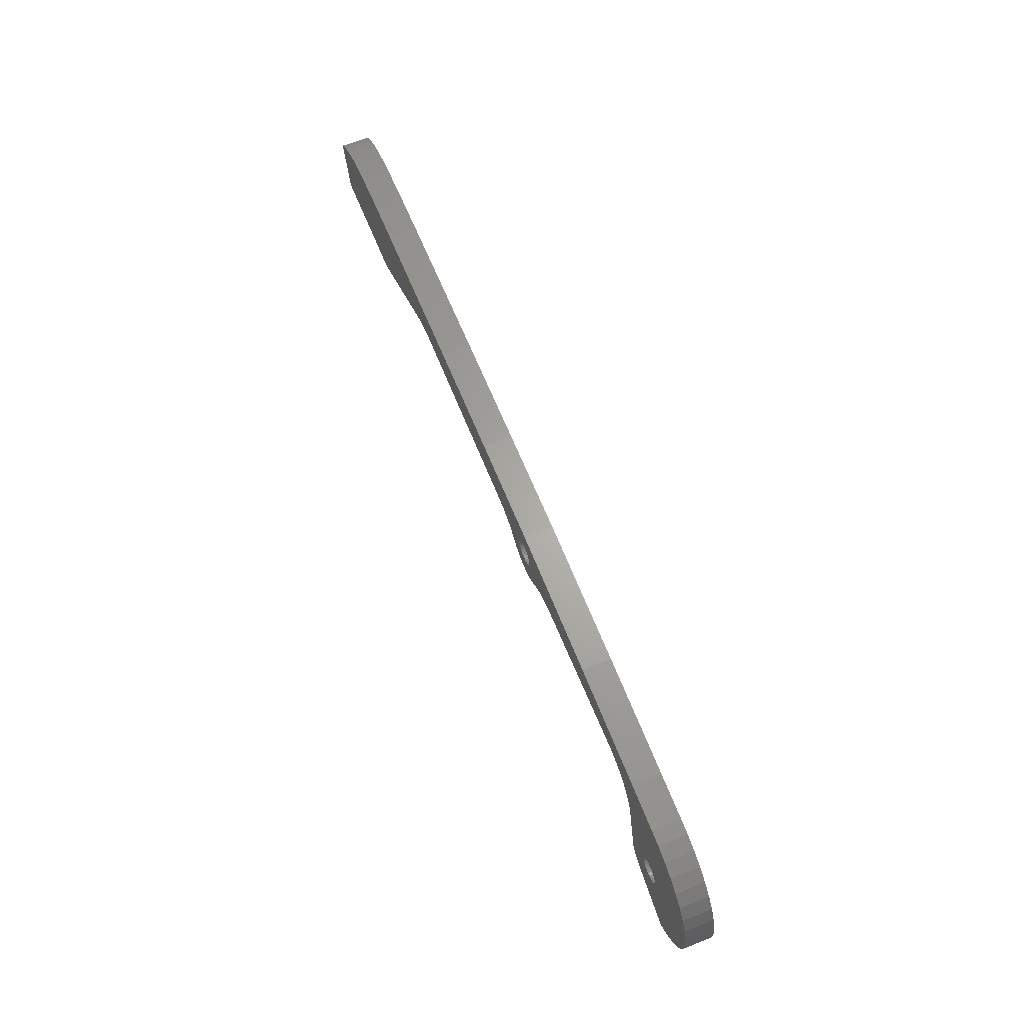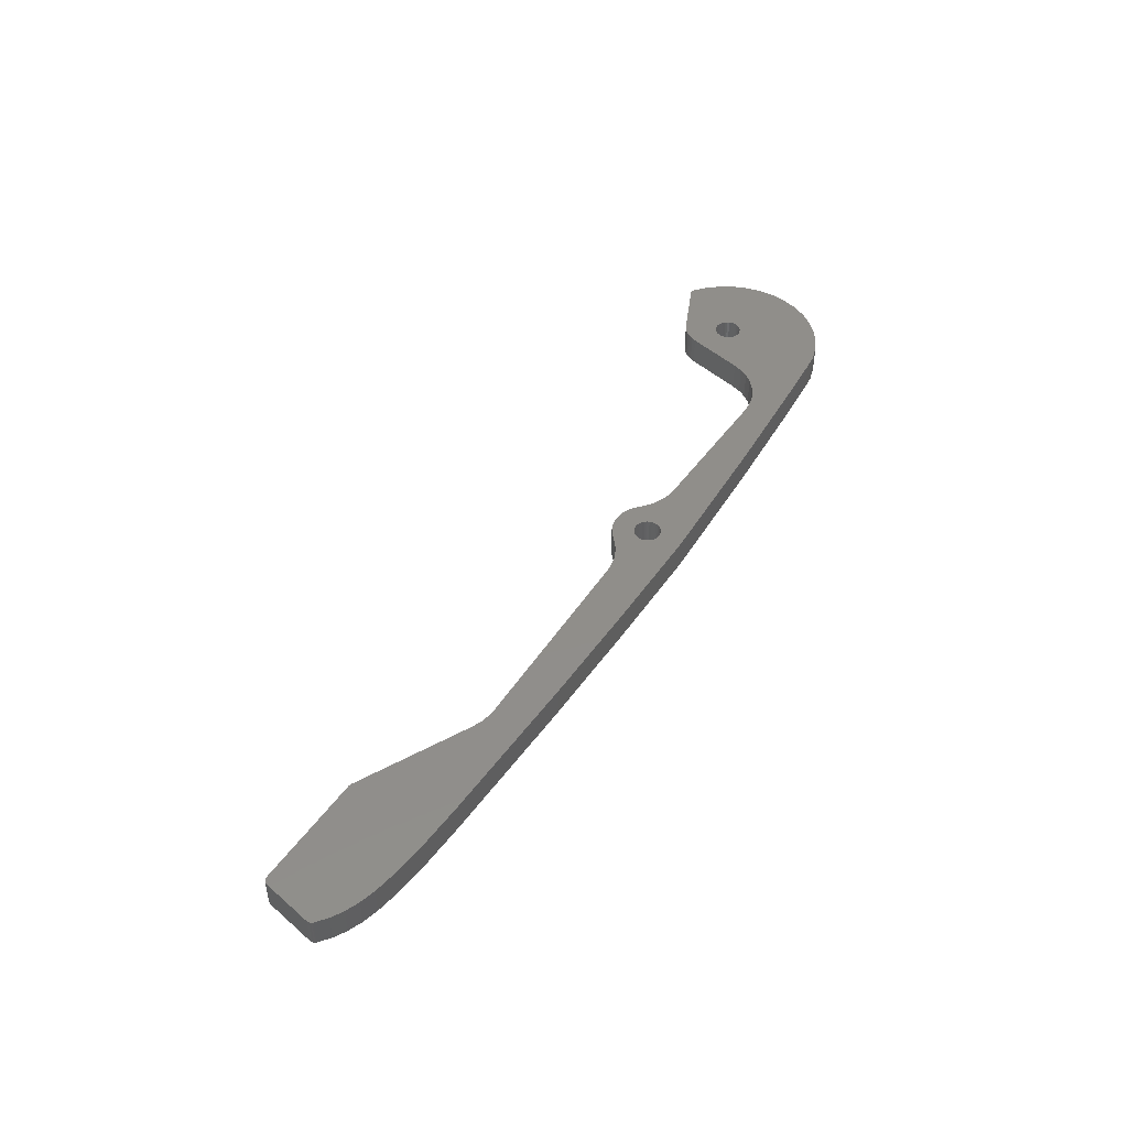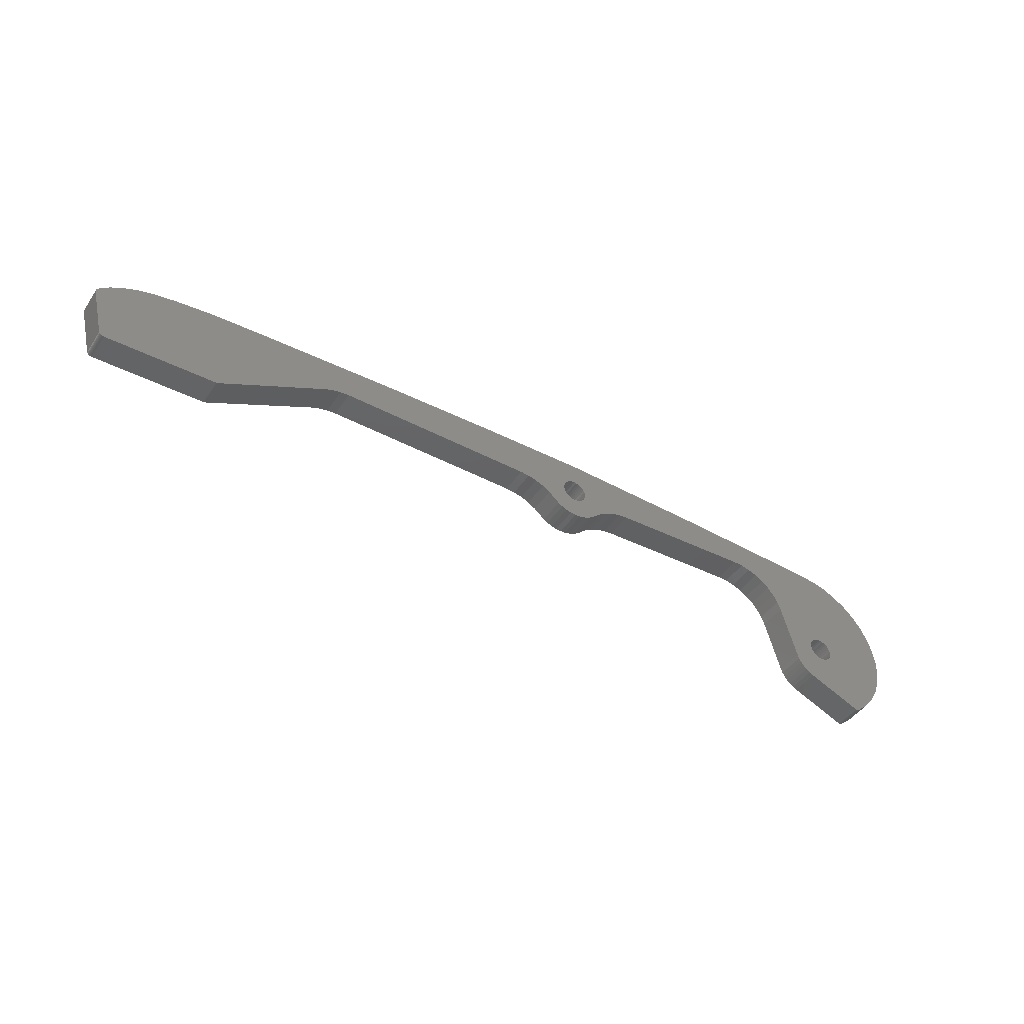
<metadata>
{"format":"stl","ext":"stl","renderer":"f3d","projection":"perspective","resolution":1024,"background":"white","views":[{"elev":64.8,"azim":-111.8,"up":"+Y"},{"elev":45.7,"azim":121.1,"up":"+Z"},{"elev":-44.1,"azim":148.3,"up":"+Y"}]}
</metadata>
<code>
# stl→obj: 334 verts, 672 faces
v -32.84 -3.064 2.5
v -33.02 -3.147 2.5
v -31.97 -5.786 2.5
v -6.322 5.699 2.5
v -6.133 5.75 2.5
v -5.938 7.807 2.5
v -5.938 5.767 2.5
v -5.742 5.75 2.5
v -5.076 5.365 2.5
v -4.963 5.205 2.5
v 3.327 7.665 2.5
v -4.88 5.027 2.5
v 13.14 7.398 2.5
v 17.27 4.152 2.5
v 18.05 4.093 2.5
v 39.26 4.464 2.5
v -38.09 -6.832 2.5
v -37.09 -7.71 2.5
v -33.97 -3.064 2.5
v -33.21 -3.198 2.5
v -33.41 -3.215 2.5
v -36.6 -7.767 2.5
v -6.912 5.205 2.5
v -6.799 5.365 2.5
v -18.38 7.433 2.5
v -6.661 5.504 2.5
v -6.5 5.616 2.5
v 33.77 6.264 2.5
v 30.65 6.606 2.5
v -33.6 -3.198 2.5
v -33.79 -3.147 2.5
v -36.68 -7.794 2.5
v -36.77 -7.807 2.5
v -36.85 -7.804 2.5
v -5.553 5.699 2.5
v -5.375 5.616 2.5
v -5.214 5.504 2.5
v -4.83 4.837 2.5
v -4.813 4.642 2.5
v 26.53 6.849 2.5
v -0.202 4.085 2.5
v -0.9974 4.018 2.5
v -4.83 4.447 2.5
v -37.02 -7.755 2.5
v -36.94 -7.787 2.5
v -29.06 0.9184 2.5
v -32.43 -1.527 2.5
v -32.35 -1.705 2.5
v -34.13 -2.952 2.5
v -34.27 -2.813 2.5
v -38.94 -5.8 2.5
v -34.38 -2.652 2.5
v -39.6 -4.642 2.5
v -34.46 -2.475 2.5
v -40.06 -3.39 2.5
v -34.51 -2.285 2.5
v -40.3 -2.08 2.5
v -34.53 -2.09 2.5
v -40.33 -0.7468 2.5
v -34.51 -1.894 2.5
v -40.13 0.5717 2.5
v -34.46 -1.705 2.5
v -39.72 1.839 2.5
v -34.38 -1.527 2.5
v -39.1 3.02 2.5
v -34.27 -1.367 2.5
v -38.29 4.082 2.5
v -34.13 -1.228 2.5
v -37.32 4.995 2.5
v -33.97 -1.115 2.5
v -36.21 5.734 2.5
v -33.79 -1.033 2.5
v -34.99 6.279 2.5
v -33.6 -0.9818 2.5
v -33.7 6.614 2.5
v -33.41 -0.9648 2.5
v -32.37 6.73 2.5
v -33.21 -0.9818 2.5
v -28.53 6.957 2.5
v -32.68 -2.952 2.5
v -30.73 -4.734 2.5
v -32.54 -2.813 2.5
v -30.53 -4.371 2.5
v -32.43 -2.652 2.5
v -30.4 -3.983 2.5
v -32.35 -2.475 2.5
v -31.6 -5.596 2.5
v -31.27 -5.353 2.5
v -30.98 -5.064 2.5
v 38.25 5.056 2.5
v 37.09 5.534 2.5
v 35.75 5.912 2.5
v 18.82 3.912 2.5
v 19.55 3.612 2.5
v 28.89 -1.121 2.5
v -7.046 4.447 2.5
v -10.06 3.856 2.5
v -6.995 4.257 2.5
v -9.348 3.535 2.5
v -6.912 4.08 2.5
v -8.697 3.108 2.5
v -6.799 3.919 2.5
v -8.121 2.584 2.5
v -6.661 3.78 2.5
v -7.761 2.26 2.5
v -6.5 3.668 2.5
v -7.353 1.997 2.5
v -6.322 3.585 2.5
v -6.909 1.804 2.5
v -6.133 3.534 2.5
v -6.439 1.684 2.5
v -5.938 3.517 2.5
v -5.956 1.642 2.5
v -5.742 3.534 2.5
v -5.472 1.678 2.5
v -5.553 3.585 2.5
v -5.001 1.792 2.5
v -5.375 3.668 2.5
v -4.554 1.98 2.5
v -5.214 3.78 2.5
v -4.143 2.238 2.5
v -5.076 3.919 2.5
v -3.78 2.558 2.5
v -4.963 4.08 2.5
v -3.181 3.086 2.5
v -4.88 4.257 2.5
v -2.506 3.512 2.5
v -1.772 3.826 2.5
v -32.3 -1.894 2.5
v -32.28 -2.09 2.5
v -32.3 -2.285 2.5
v -24.05 4.596 2.5
v -11.58 4.152 2.5
v -10.81 4.063 2.5
v 28.95 -1.149 2.5
v 29.03 -1.167 2.5
v 29.1 -1.175 2.5
v -26.48 4.065 2.5
v -25.71 4.377 2.5
v 38.79 -1.429 2.5
v 39.29 -1.045 2.5
v 40.31 3.242 2.5
v -28.77 1.704 2.5
v -32.68 -1.228 2.5
v -32.54 -1.367 2.5
v 39.17 -1.268 2.5
v 39.22 -1.201 2.5
v 39.26 -1.126 2.5
v -24.89 4.556 2.5
v 38.87 -1.424 2.5
v 38.96 -1.404 2.5
v 40.33 3.328 2.5
v 40.23 3.654 2.5
v 40.18 3.719 2.5
v -33.02 -1.033 2.5
v -32.84 -1.115 2.5
v 39.03 -1.371 2.5
v 39.11 -1.325 2.5
v -28.35 2.43 2.5
v -27.83 3.077 2.5
v -27.2 3.627 2.5
v -7.063 4.642 2.5
v -7.046 4.837 2.5
v -6.995 5.027 2.5
v 40.33 3.414 2.5
v 40.31 3.499 2.5
v 40.28 3.58 2.5
v -5.553 5.699 1.256e-07
v -5.742 5.75 1.226e-07
v -5.938 7.807 0
v -5.938 5.767 1.216e-07
v -6.133 5.75 1.226e-07
v -6.322 5.699 1.256e-07
v -6.5 5.616 1.306e-07
v -18.38 7.433 2.226e-08
v -6.661 5.504 1.373e-07
v -6.799 5.365 1.455e-07
v 3.327 7.665 8.444e-09
v -4.88 5.027 1.657e-07
v -4.963 5.205 1.551e-07
v 19.55 3.612 2.5e-07
v 18.82 3.912 2.321e-07
v 39.26 4.464 1.992e-07
v -5.076 5.365 1.455e-07
v -5.214 5.504 1.373e-07
v -5.375 5.616 1.306e-07
v -32.54 -2.813 6.33e-07
v -32.43 -2.652 6.234e-07
v -30.4 -3.983 7.027e-07
v -4.83 4.447 2.003e-07
v 17.27 4.152 2.178e-07
v -0.202 4.085 2.218e-07
v 28.89 -1.121 5.321e-07
v 18.05 4.093 2.213e-07
v -4.813 4.642 1.886e-07
v -4.83 4.837 1.77e-07
v 13.14 7.398 2.436e-08
v 26.53 6.849 5.709e-08
v 30.65 6.606 7.158e-08
v 33.77 6.264 9.193e-08
v -36.6 -7.767 9.283e-07
v -36.68 -7.794 9.299e-07
v -33.97 -3.064 6.479e-07
v -33.41 -3.215 6.569e-07
v -31.97 -5.786 8.102e-07
v -33.6 -3.198 6.559e-07
v -33.79 -3.147 6.529e-07
v -11.58 4.152 2.179e-07
v -24.05 4.596 1.914e-07
v -7.063 4.642 1.886e-07
v -33.21 -3.198 6.559e-07
v -33.02 -3.147 6.529e-07
v -31.6 -5.596 7.988e-07
v -32.84 -3.064 6.479e-07
v -31.27 -5.353 7.844e-07
v -32.68 -2.952 6.412e-07
v -30.53 -4.371 7.258e-07
v -30.73 -4.734 7.475e-07
v -30.98 -5.064 7.671e-07
v 35.75 5.912 1.129e-07
v 37.09 5.534 1.355e-07
v 38.25 5.056 1.64e-07
v -32.3 -1.894 5.782e-07
v -32.35 -1.705 5.669e-07
v -29.06 0.9184 4.106e-07
v -32.43 -1.527 5.563e-07
v -28.77 1.704 3.638e-07
v -32.54 -1.367 5.468e-07
v -28.35 2.43 3.205e-07
v -27.83 3.077 2.819e-07
v -36.77 -7.807 9.306e-07
v -36.85 -7.804 9.305e-07
v -36.94 -7.787 9.294e-07
v -32.35 -2.475 6.128e-07
v -32.3 -2.285 6.015e-07
v -32.28 -2.09 5.899e-07
v 40.31 3.242 2.721e-07
v 39.29 -1.045 5.276e-07
v 38.79 -1.429 5.505e-07
v 39.26 -1.126 5.324e-07
v 29.1 -1.175 5.353e-07
v 29.03 -1.167 5.349e-07
v 28.95 -1.149 5.338e-07
v -38.09 -6.832 8.726e-07
v -34.13 -2.952 6.412e-07
v -37.09 -7.71 9.249e-07
v -37.02 -7.755 9.276e-07
v -6.912 5.205 1.551e-07
v -6.995 5.027 1.657e-07
v -7.046 4.837 1.77e-07
v -0.9974 4.018 2.258e-07
v -1.772 3.826 2.373e-07
v -4.88 4.257 2.116e-07
v -2.506 3.512 2.56e-07
v -4.963 4.08 2.222e-07
v -3.181 3.086 2.814e-07
v -5.076 3.919 2.317e-07
v -3.78 2.558 3.128e-07
v -5.214 3.78 2.4e-07
v -4.143 2.238 3.319e-07
v -5.375 3.668 2.467e-07
v -4.554 1.98 3.473e-07
v -5.553 3.585 2.516e-07
v -5.001 1.792 3.585e-07
v -5.742 3.534 2.547e-07
v -5.472 1.678 3.653e-07
v -5.938 3.517 2.557e-07
v -5.956 1.642 3.674e-07
v -6.133 3.534 2.547e-07
v -6.439 1.684 3.649e-07
v -6.322 3.585 2.516e-07
v -6.909 1.804 3.578e-07
v -6.5 3.668 2.467e-07
v -7.353 1.997 3.463e-07
v -6.661 3.78 2.4e-07
v -7.761 2.26 3.306e-07
v -6.799 3.919 2.317e-07
v -8.121 2.584 3.113e-07
v -6.912 4.08 2.222e-07
v -8.697 3.108 2.801e-07
v -6.995 4.257 2.116e-07
v -9.348 3.535 2.546e-07
v -7.046 4.447 2.003e-07
v -10.06 3.856 2.355e-07
v -10.81 4.063 2.231e-07
v 39.22 -1.201 5.369e-07
v 39.17 -1.268 5.409e-07
v 39.11 -1.325 5.443e-07
v 40.23 3.654 2.475e-07
v 40.33 3.328 2.67e-07
v 40.18 3.719 2.437e-07
v 39.03 -1.371 5.471e-07
v 38.96 -1.404 5.49e-07
v 38.87 -1.424 5.502e-07
v -25.71 4.377 2.044e-07
v -26.48 4.065 2.23e-07
v -28.53 6.957 5.064e-08
v -27.2 3.627 2.491e-07
v 40.28 3.58 2.52e-07
v 40.31 3.499 2.568e-07
v 40.33 3.414 2.618e-07
v -24.89 4.556 1.938e-07
v -32.68 -1.228 5.385e-07
v -32.84 -1.115 5.318e-07
v -33.02 -1.033 5.269e-07
v -32.37 6.73 6.419e-08
v -33.21 -0.9818 5.238e-07
v -33.7 6.614 7.11e-08
v -33.41 -0.9648 5.228e-07
v -34.99 6.279 9.106e-08
v -33.6 -0.9818 5.238e-07
v -36.21 5.734 1.235e-07
v -33.79 -1.033 5.269e-07
v -37.32 4.995 1.676e-07
v -33.97 -1.115 5.318e-07
v -38.29 4.082 2.22e-07
v -34.13 -1.228 5.385e-07
v -39.1 3.02 2.853e-07
v -34.27 -1.367 5.468e-07
v -39.72 1.839 3.557e-07
v -34.38 -1.527 5.563e-07
v -40.13 0.5717 4.312e-07
v -34.46 -1.705 5.669e-07
v -40.33 -0.7468 5.098e-07
v -34.51 -1.894 5.782e-07
v -40.3 -2.08 5.893e-07
v -34.53 -2.09 5.899e-07
v -40.06 -3.39 6.674e-07
v -34.51 -2.285 6.015e-07
v -39.6 -4.642 7.42e-07
v -34.46 -2.475 6.128e-07
v -38.94 -5.8 8.11e-07
v -34.38 -2.652 6.234e-07
v -34.27 -2.813 6.33e-07
f 1 2 3
f 4 5 6
f 6 5 7
f 6 7 8
f 9 10 11
f 11 10 12
f 11 12 13
f 14 15 16
f 17 18 19
f 2 20 3
f 3 20 21
f 3 21 22
f 23 24 25
f 25 24 26
f 25 26 6
f 6 26 27
f 6 27 4
f 28 29 16
f 21 30 22
f 22 30 31
f 22 31 32
f 32 31 19
f 32 19 33
f 33 19 34
f 8 35 6
f 6 35 36
f 6 36 11
f 11 36 37
f 11 37 9
f 12 38 13
f 13 38 39
f 13 39 40
f 41 39 42
f 42 39 43
f 18 44 19
f 19 44 45
f 19 45 34
f 46 47 48
f 29 40 16
f 16 40 39
f 16 39 14
f 14 39 41
f 19 49 17
f 17 49 50
f 17 50 51
f 51 50 52
f 51 52 53
f 53 52 54
f 53 54 55
f 55 54 56
f 55 56 57
f 57 56 58
f 57 58 59
f 59 58 60
f 59 60 61
f 61 60 62
f 61 62 63
f 63 62 64
f 63 64 65
f 65 64 66
f 65 66 67
f 67 66 68
f 67 68 69
f 69 68 70
f 69 70 71
f 71 70 72
f 71 72 73
f 73 72 74
f 73 74 75
f 75 74 76
f 75 76 77
f 77 76 78
f 77 78 79
f 80 81 82
f 82 81 83
f 82 83 84
f 84 83 85
f 84 85 86
f 3 87 1
f 1 87 88
f 1 88 80
f 80 88 89
f 80 89 81
f 90 91 16
f 16 91 92
f 16 92 28
f 15 93 16
f 16 93 94
f 16 94 95
f 96 97 98
f 98 97 99
f 98 99 100
f 100 99 101
f 100 101 102
f 102 101 103
f 102 103 104
f 104 103 105
f 104 105 106
f 106 105 107
f 106 107 108
f 108 107 109
f 108 109 110
f 110 109 111
f 110 111 112
f 112 111 113
f 112 113 114
f 114 113 115
f 114 115 116
f 116 115 117
f 116 117 118
f 118 117 119
f 118 119 120
f 120 119 121
f 120 121 122
f 122 121 123
f 122 123 124
f 124 123 125
f 124 125 126
f 126 125 127
f 126 127 43
f 43 127 128
f 43 128 42
f 48 129 46
f 46 129 130
f 46 130 85
f 85 130 131
f 85 131 86
f 132 133 96
f 96 133 134
f 96 134 97
f 95 135 16
f 16 135 136
f 16 136 137
f 138 139 79
f 137 140 16
f 16 140 141
f 16 141 142
f 143 144 46
f 46 144 145
f 46 145 47
f 146 147 140
f 140 147 148
f 140 148 141
f 139 149 79
f 79 149 132
f 79 132 25
f 140 150 151
f 152 153 142
f 142 153 154
f 142 154 16
f 78 155 79
f 79 155 156
f 79 156 144
f 151 157 140
f 140 157 158
f 140 158 146
f 143 159 144
f 144 159 160
f 144 160 79
f 79 160 161
f 79 161 138
f 96 162 132
f 132 162 163
f 132 163 25
f 25 163 164
f 25 164 23
f 152 165 153
f 153 165 166
f 153 166 167
f 168 169 170
f 170 169 171
f 170 171 172
f 172 173 170
f 170 173 174
f 170 174 175
f 175 174 176
f 175 176 177
f 178 179 180
f 181 182 183
f 180 184 178
f 178 184 185
f 178 185 170
f 170 185 186
f 170 186 168
f 187 188 189
f 190 191 192
f 181 183 193
f 182 194 183
f 183 194 191
f 183 191 195
f 195 191 190
f 179 178 196
f 196 178 197
f 196 197 195
f 195 197 198
f 195 198 183
f 183 198 199
f 183 199 200
f 201 202 203
f 204 205 206
f 206 205 201
f 206 201 207
f 207 201 203
f 208 209 210
f 204 211 205
f 205 211 212
f 205 212 213
f 213 212 214
f 213 214 215
f 215 214 216
f 189 217 187
f 187 217 218
f 187 218 216
f 216 218 219
f 216 219 215
f 200 220 183
f 183 220 221
f 183 221 222
f 223 224 225
f 225 224 226
f 225 226 227
f 227 226 228
f 227 228 229
f 229 228 230
f 202 231 203
f 203 231 232
f 203 232 233
f 188 234 189
f 189 234 235
f 189 235 225
f 225 235 236
f 225 236 223
f 237 238 239
f 239 238 240
f 241 242 183
f 183 242 243
f 183 243 193
f 244 245 246
f 246 245 203
f 246 203 247
f 247 203 233
f 177 248 175
f 175 248 249
f 175 249 250
f 192 251 190
f 190 251 252
f 190 252 253
f 253 252 254
f 253 254 255
f 255 254 256
f 255 256 257
f 257 256 258
f 257 258 259
f 259 258 260
f 259 260 261
f 261 260 262
f 261 262 263
f 263 262 264
f 263 264 265
f 265 264 266
f 265 266 267
f 267 266 268
f 267 268 269
f 269 268 270
f 269 270 271
f 271 270 272
f 271 272 273
f 273 272 274
f 273 274 275
f 275 274 276
f 275 276 277
f 277 276 278
f 277 278 279
f 279 278 280
f 279 280 281
f 281 280 282
f 281 282 283
f 283 282 284
f 283 284 210
f 210 284 285
f 210 285 208
f 240 286 239
f 239 286 287
f 239 287 288
f 289 290 291
f 291 290 237
f 291 237 183
f 183 237 239
f 183 239 241
f 288 292 239
f 239 292 293
f 239 293 294
f 295 296 297
f 297 296 298
f 297 298 230
f 299 300 289
f 289 300 301
f 289 301 290
f 250 210 175
f 175 210 209
f 175 209 297
f 297 209 302
f 297 302 295
f 228 303 230
f 230 303 304
f 230 304 297
f 297 304 305
f 297 305 306
f 306 305 307
f 306 307 308
f 308 307 309
f 308 309 310
f 310 309 311
f 310 311 312
f 312 311 313
f 312 313 314
f 314 313 315
f 314 315 316
f 316 315 317
f 316 317 318
f 318 317 319
f 318 319 320
f 320 319 321
f 320 321 322
f 322 321 323
f 322 323 324
f 324 323 325
f 324 325 326
f 326 325 327
f 326 327 328
f 328 327 329
f 328 329 330
f 330 329 331
f 330 331 332
f 332 331 333
f 332 333 244
f 244 333 334
f 244 334 245
f 6 170 175
f 6 175 25
f 25 175 297
f 25 297 79
f 79 297 306
f 79 306 77
f 77 306 308
f 77 308 75
f 75 308 310
f 75 310 73
f 73 310 312
f 73 312 71
f 71 312 314
f 71 314 69
f 69 314 316
f 69 316 67
f 67 316 318
f 67 318 65
f 65 318 320
f 65 320 63
f 63 320 322
f 63 322 61
f 61 322 324
f 61 324 59
f 59 324 326
f 59 326 57
f 57 326 328
f 57 328 55
f 55 328 330
f 55 330 53
f 53 330 332
f 53 332 51
f 51 332 244
f 51 244 17
f 17 244 246
f 17 246 18
f 18 246 247
f 18 247 44
f 44 247 233
f 44 233 45
f 45 233 232
f 45 232 34
f 34 232 231
f 34 231 33
f 33 231 202
f 33 202 32
f 32 202 201
f 32 201 22
f 3 22 205
f 205 22 201
f 3 205 213
f 3 213 87
f 87 213 215
f 87 215 88
f 88 215 219
f 88 219 89
f 89 219 218
f 89 218 81
f 81 218 217
f 81 217 83
f 83 217 189
f 83 189 85
f 46 85 225
f 225 85 189
f 46 225 227
f 46 227 143
f 143 227 229
f 143 229 159
f 159 229 230
f 159 230 160
f 160 230 298
f 160 298 161
f 161 298 296
f 161 296 138
f 138 296 295
f 138 295 139
f 139 295 302
f 139 302 149
f 149 302 209
f 149 209 132
f 133 132 208
f 208 132 209
f 133 208 285
f 133 285 134
f 134 285 284
f 134 284 97
f 97 284 282
f 97 282 99
f 99 282 280
f 99 280 101
f 101 280 278
f 101 278 103
f 103 278 276
f 103 276 105
f 105 276 274
f 105 274 107
f 107 274 272
f 107 272 109
f 109 272 270
f 109 270 111
f 111 270 268
f 111 268 113
f 113 268 266
f 113 266 115
f 115 266 264
f 115 264 117
f 117 264 262
f 117 262 119
f 119 262 260
f 119 260 121
f 121 260 258
f 121 258 123
f 123 258 256
f 123 256 125
f 125 256 254
f 125 254 127
f 127 254 252
f 127 252 128
f 128 252 251
f 128 251 42
f 42 251 192
f 42 192 41
f 14 41 191
f 191 41 192
f 14 191 194
f 14 194 15
f 15 194 182
f 15 182 93
f 93 182 181
f 93 181 94
f 95 94 193
f 193 94 181
f 95 193 243
f 95 243 135
f 135 243 242
f 135 242 136
f 136 242 241
f 136 241 137
f 140 137 239
f 239 137 241
f 140 239 294
f 140 294 150
f 150 294 293
f 150 293 151
f 151 293 292
f 151 292 157
f 157 292 288
f 157 288 158
f 158 288 287
f 158 287 146
f 146 287 286
f 146 286 147
f 147 286 240
f 147 240 148
f 148 240 238
f 148 238 141
f 142 141 237
f 237 141 238
f 142 237 290
f 142 290 152
f 152 290 301
f 152 301 165
f 165 301 300
f 165 300 166
f 166 300 299
f 166 299 167
f 167 299 289
f 167 289 153
f 153 289 291
f 153 291 154
f 154 291 183
f 154 183 16
f 16 183 222
f 16 222 90
f 90 222 221
f 90 221 91
f 91 221 220
f 91 220 92
f 92 220 200
f 92 200 28
f 28 200 199
f 28 199 29
f 29 199 198
f 29 198 40
f 40 198 197
f 40 197 13
f 13 197 178
f 13 178 11
f 11 178 170
f 11 170 6
f 5 171 7
f 7 171 169
f 7 169 8
f 8 169 168
f 8 168 35
f 35 168 186
f 35 186 36
f 36 186 185
f 36 185 37
f 37 185 184
f 37 184 9
f 9 184 180
f 9 180 10
f 10 180 179
f 10 179 12
f 12 179 196
f 12 196 38
f 38 196 195
f 38 195 39
f 39 195 190
f 39 190 43
f 43 190 253
f 43 253 126
f 126 253 255
f 126 255 124
f 124 255 257
f 124 257 122
f 122 257 259
f 122 259 120
f 120 259 261
f 120 261 118
f 118 261 263
f 118 263 116
f 116 263 265
f 116 265 114
f 114 265 267
f 114 267 112
f 112 267 269
f 112 269 110
f 110 269 271
f 110 271 108
f 108 271 273
f 108 273 106
f 106 273 275
f 106 275 104
f 104 275 277
f 104 277 102
f 102 277 279
f 102 279 100
f 100 279 281
f 100 281 98
f 98 281 283
f 98 283 96
f 96 283 210
f 96 210 162
f 162 210 250
f 162 250 163
f 163 250 249
f 163 249 164
f 164 249 248
f 164 248 23
f 23 248 177
f 23 177 24
f 24 177 176
f 24 176 26
f 26 176 174
f 26 174 27
f 27 174 173
f 27 173 4
f 4 173 172
f 4 172 5
f 5 172 171
f 74 309 76
f 76 309 307
f 76 307 78
f 78 307 305
f 78 305 155
f 155 305 304
f 155 304 156
f 156 304 303
f 156 303 144
f 144 303 228
f 144 228 145
f 145 228 226
f 145 226 47
f 47 226 224
f 47 224 48
f 48 224 223
f 48 223 129
f 129 223 236
f 129 236 130
f 130 236 235
f 130 235 131
f 131 235 234
f 131 234 86
f 86 234 188
f 86 188 84
f 84 188 187
f 84 187 82
f 82 187 216
f 82 216 80
f 80 216 214
f 80 214 1
f 1 214 212
f 1 212 2
f 2 212 211
f 2 211 20
f 20 211 204
f 20 204 21
f 21 204 206
f 21 206 30
f 30 206 207
f 30 207 31
f 31 207 203
f 31 203 19
f 19 203 245
f 19 245 49
f 49 245 334
f 49 334 50
f 50 334 333
f 50 333 52
f 52 333 331
f 52 331 54
f 54 331 329
f 54 329 56
f 56 329 327
f 56 327 58
f 58 327 325
f 58 325 60
f 60 325 323
f 60 323 62
f 62 323 321
f 62 321 64
f 64 321 319
f 64 319 66
f 66 319 317
f 66 317 68
f 68 317 315
f 68 315 70
f 70 315 313
f 70 313 72
f 72 313 311
f 72 311 74
f 74 311 309

</code>
